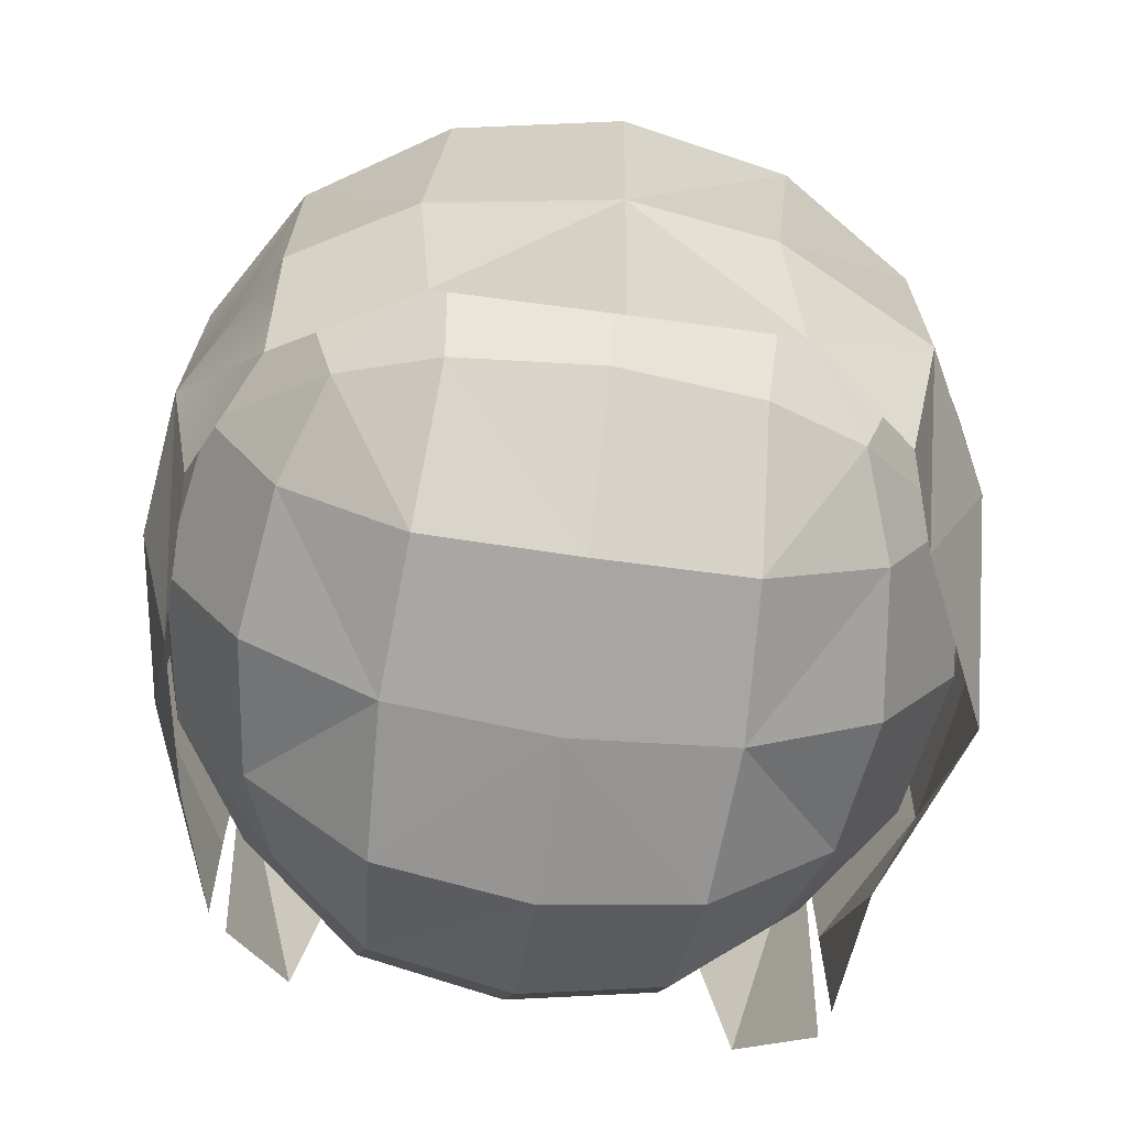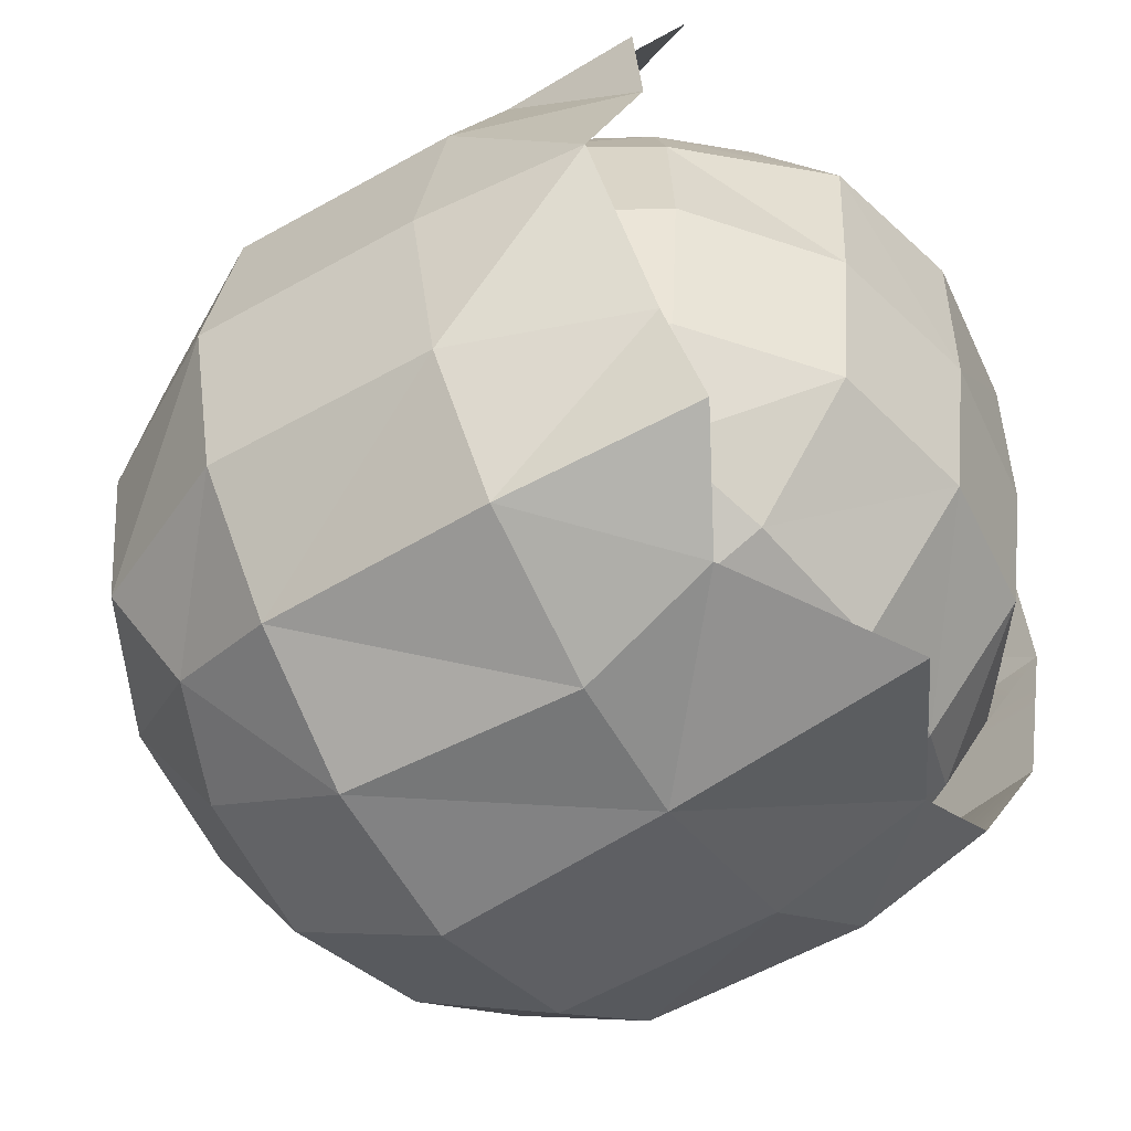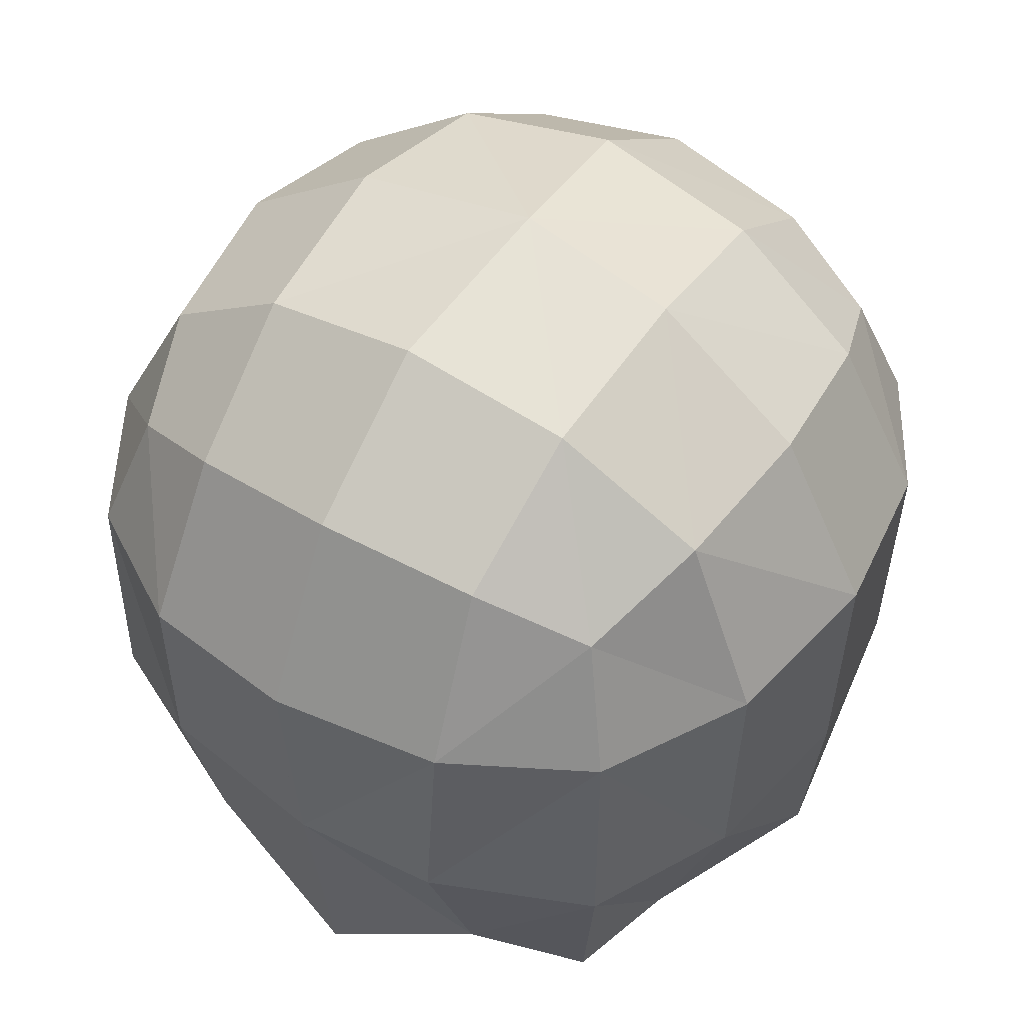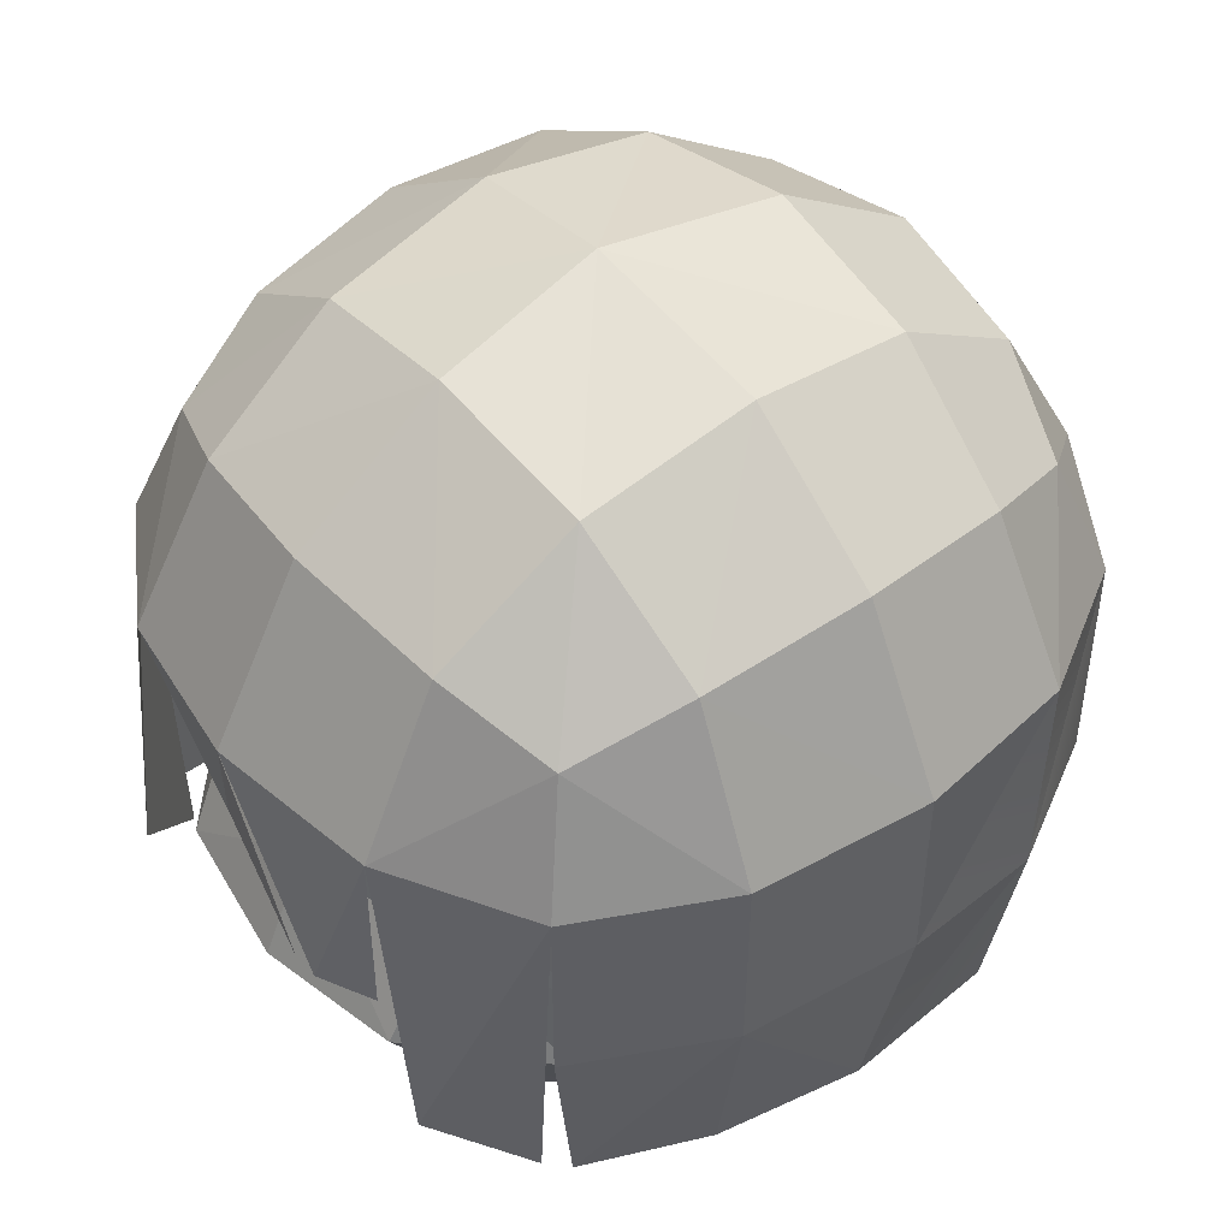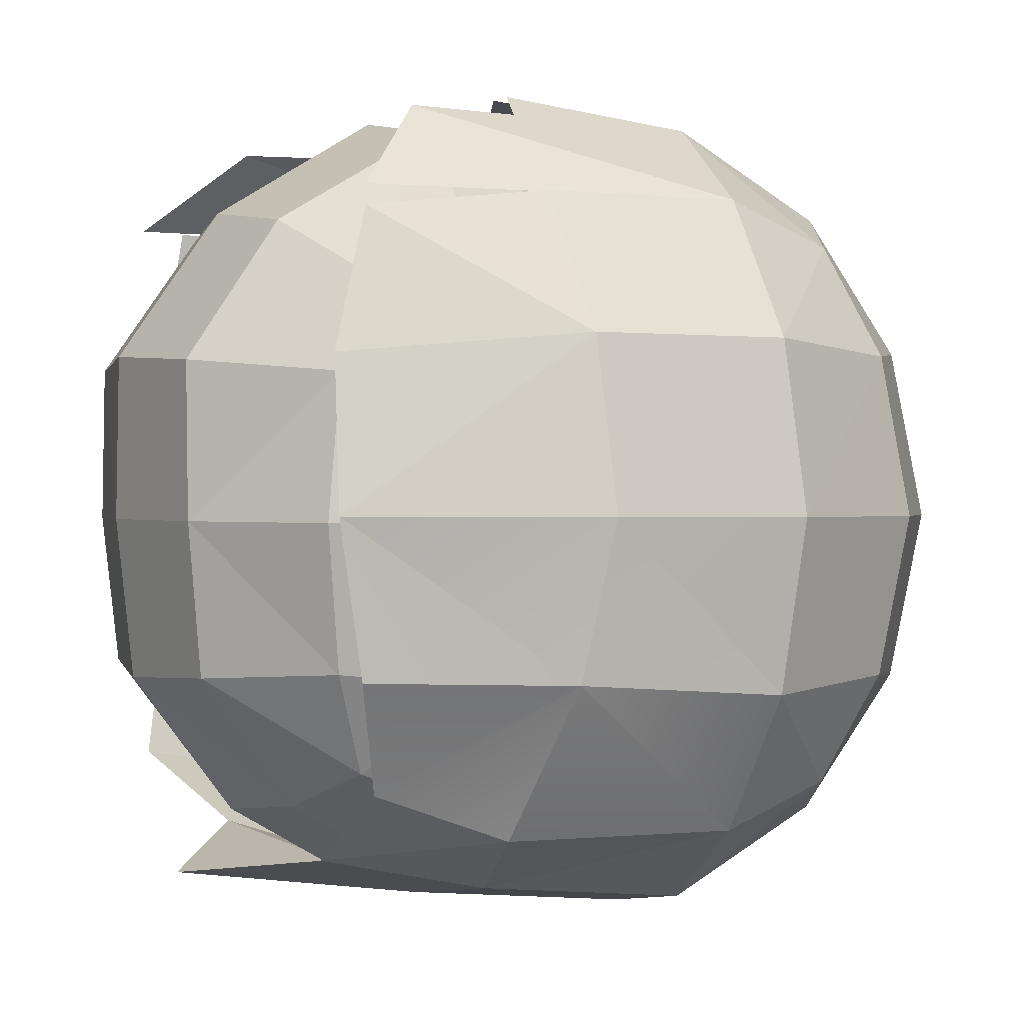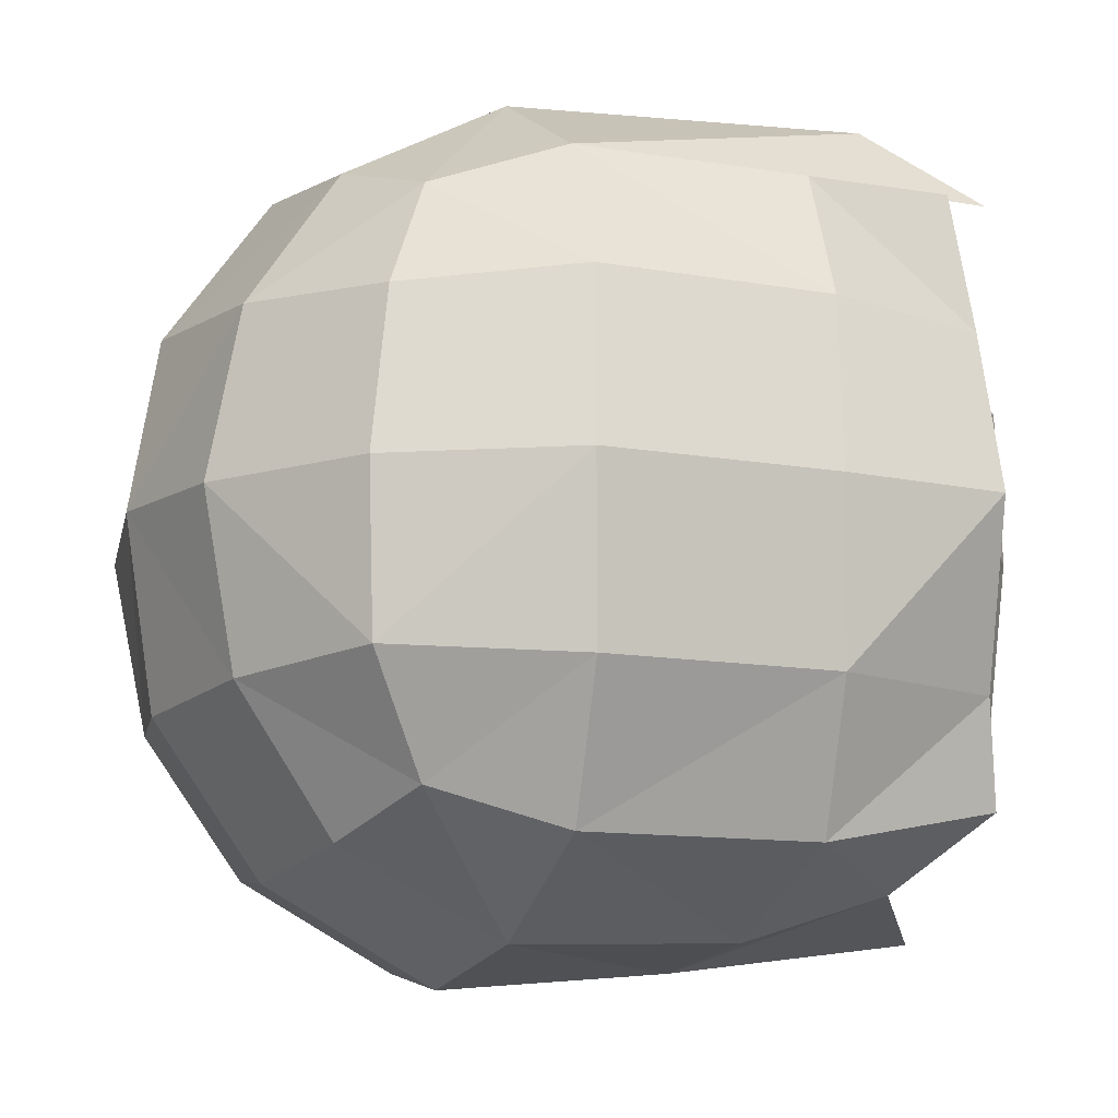
<metadata>
{"format":"obj","ext":"obj","renderer":"f3d","projection":"perspective","resolution":1024,"background":"white","views":[{"elev":-68.9,"azim":172.8,"up":"+Y"},{"elev":-49.6,"azim":-55.9,"up":"+Z"},{"elev":48.7,"azim":-146.3,"up":"+Y"},{"elev":47.7,"azim":51.9,"up":"+Y"},{"elev":-0.3,"azim":66.5,"up":"+Z"},{"elev":-12.0,"azim":-111.3,"up":"+Z"}]}
</metadata>
<code>
o 頭
v -0.5337 3.007 0.552
v -0.5337 4.007 0.552
v -0.5489 3.007 -0.4479
v -0.5489 4.007 -0.4479
v 0.4662 3.007 0.5367
v 0.4662 4.007 0.5367
v 0.451 3.007 -0.4632
v 0.451 4.007 -0.4632
v -0.6187 2.934 -0.2435
v -0.6508 2.897 0.05368
v -0.6097 2.934 0.3497
v -0.6055 3.21 0.626
v -0.6415 3.507 0.6632
v -0.6055 3.804 0.626
v -0.6097 4.08 0.3497
v -0.6508 4.116 0.05368
v -0.6187 4.08 -0.2435
v -0.6229 3.804 -0.5197
v -0.6601 3.507 -0.5558
v -0.6229 3.21 -0.5197
v 0.2464 2.934 -0.5443
v -0.05078 2.897 -0.5764
v -0.3468 2.934 -0.5352
v -0.3467 4.08 -0.524
v -0.05061 4.116 -0.5651
v 0.2466 4.08 -0.533
v 0.5228 3.804 -0.5372
v 0.5589 3.507 -0.5744
v 0.5228 3.21 -0.5372
v 0.5361 2.934 0.3323
v 0.5682 2.897 0.03512
v 0.527 2.934 -0.2609
v 0.527 4.08 -0.2609
v 0.5682 4.116 0.03512
v 0.5361 4.08 0.3323
v 0.5403 3.804 0.6085
v 0.5774 3.507 0.6446
v 0.5403 3.21 0.6085
v -0.3286 2.896 0.6634
v -0.03141 2.859 0.6955
v 0.2646 2.896 0.6544
v 0.264 4.08 0.6128
v -0.03205 4.116 0.6539
v -0.3292 4.08 0.6218
v -0.7654 3.191 0.3716
v -0.818 3.507 0.3894
v -0.7654 3.823 0.3716
v -0.8231 3.174 0.0563
v -0.8807 3.507 0.05718
v -0.8231 3.84 0.0563
v -0.775 3.191 -0.2606
v -0.8281 3.507 -0.2768
v -0.775 3.823 -0.2606
v -0.3685 3.191 -0.6797
v -0.3863 3.507 -0.7323
v -0.3685 3.823 -0.6797
v -0.05323 3.174 -0.7373
v -0.05411 3.507 -0.795
v -0.05323 3.84 -0.7373
v 0.2637 3.191 -0.6893
v 0.2799 3.507 -0.7424
v 0.2637 3.823 -0.6893
v 0.6828 3.191 -0.2828
v 0.7353 3.507 -0.3006
v 0.6828 3.823 -0.2828
v 0.7404 3.174 0.0325
v 0.7981 3.507 0.03162
v 0.7404 3.84 0.0325
v 0.6924 3.191 0.3494
v 0.7455 3.507 0.3656
v 0.6924 3.823 0.3494
v 0.2871 3.217 0.8484
v 0.3025 3.431 0.7411
v 0.2859 3.823 0.7685
v -0.02821 3.2 0.906
v -0.02977 3.431 0.8039
v -0.02943 3.84 0.8261
v -0.3451 3.217 0.858
v -0.3637 3.431 0.7513
v -0.3464 3.823 0.7781
v -0.3623 2.733 -0.2669
v -0.0464 2.68 -0.2887
v 0.27 2.733 -0.2765
v -0.3744 2.699 0.04947
v -0.04133 2.641 0.0444
v 0.2918 2.699 0.03933
v -0.3525 2.698 0.3729
v -0.03614 2.646 0.3851
v 0.2797 2.698 0.3633
v 0.27 4.236 -0.2765
v -0.0464 4.289 -0.2887
v -0.3623 4.236 -0.2669
v 0.2918 4.289 0.03933
v -0.04133 4.346 0.0444
v -0.3744 4.289 0.04947
v 0.2796 4.236 0.3557
v -0.03626 4.289 0.3775
v -0.3526 4.236 0.3653
f 45 49 48
f 47 49 46
f 49 51 48
f 49 53 52
f 1 45 11
f 12 46 45
f 14 46 13
f 2 47 14
f 15 50 47
f 50 17 53
f 53 4 18
f 52 18 19
f 52 20 51
f 51 3 9
f 48 9 10
f 11 48 10
f 54 58 57
f 56 58 55
f 58 60 57
f 58 62 61
f 3 54 23
f 20 55 54
f 18 55 19
f 4 56 18
f 24 59 56
f 59 26 62
f 62 8 27
f 61 27 28
f 61 29 60
f 60 7 21
f 57 21 22
f 23 57 22
f 63 67 66
f 65 67 64
f 67 69 66
f 67 71 70
f 7 63 32
f 29 64 63
f 27 64 28
f 8 65 27
f 33 68 65
f 68 35 71
f 71 6 36
f 70 36 37
f 70 38 69
f 69 5 30
f 66 30 31
f 32 66 31
f 72 76 75
f 74 76 73
f 76 78 75
f 76 80 79
f 5 72 41
f 38 73 72
f 37 74 73
f 6 74 36
f 42 77 74
f 77 44 80
f 80 2 14
f 80 13 79
f 79 12 78
f 78 1 39
f 75 39 40
f 41 75 40
f 81 85 84
f 83 85 82
f 85 87 84
f 85 89 88
f 3 81 9
f 23 82 81
f 21 82 22
f 7 83 21
f 32 86 83
f 86 30 89
f 89 5 41
f 88 41 40
f 88 39 87
f 87 1 11
f 84 11 10
f 9 84 10
f 90 94 93
f 92 94 91
f 94 96 93
f 94 98 97
f 8 90 33
f 26 91 90
f 24 91 25
f 4 92 24
f 17 95 92
f 95 15 98
f 98 2 44
f 97 44 43
f 97 42 96
f 96 6 35
f 93 35 34
f 33 93 34
f 45 46 49
f 47 50 49
f 49 52 51
f 49 50 53
f 1 12 45
f 12 13 46
f 14 47 46
f 2 15 47
f 15 16 50
f 50 16 17
f 53 17 4
f 52 53 18
f 52 19 20
f 51 20 3
f 48 51 9
f 11 45 48
f 54 55 58
f 56 59 58
f 58 61 60
f 58 59 62
f 3 20 54
f 20 19 55
f 18 56 55
f 4 24 56
f 24 25 59
f 59 25 26
f 62 26 8
f 61 62 27
f 61 28 29
f 60 29 7
f 57 60 21
f 23 54 57
f 63 64 67
f 65 68 67
f 67 70 69
f 67 68 71
f 7 29 63
f 29 28 64
f 27 65 64
f 8 33 65
f 33 34 68
f 68 34 35
f 71 35 6
f 70 71 36
f 70 37 38
f 69 38 5
f 66 69 30
f 32 63 66
f 72 73 76
f 74 77 76
f 76 79 78
f 76 77 80
f 5 38 72
f 38 37 73
f 37 36 74
f 6 42 74
f 42 43 77
f 77 43 44
f 80 44 2
f 80 14 13
f 79 13 12
f 78 12 1
f 75 78 39
f 41 72 75
f 81 82 85
f 83 86 85
f 85 88 87
f 85 86 89
f 3 23 81
f 23 22 82
f 21 83 82
f 7 32 83
f 32 31 86
f 86 31 30
f 89 30 5
f 88 89 41
f 88 40 39
f 87 39 1
f 84 87 11
f 9 81 84
f 90 91 94
f 92 95 94
f 94 97 96
f 94 95 98
f 8 26 90
f 26 25 91
f 24 92 91
f 4 17 92
f 17 16 95
f 95 16 15
f 98 15 2
f 97 98 44
f 97 43 42
f 96 42 6
f 93 96 35
f 33 90 93
o 頭.001
v -0.5874 4.03 0.6353
v -0.6041 4.03 -0.4959
v 0.512 4.03 0.6181
v 0.4953 4.03 -0.5131
v -0.6663 3.769 0.7191
v -0.6709 4.124 0.4065
v -0.7162 4.171 0.07161
v -0.6948 4.154 -0.2646
v -0.6855 3.769 -0.5771
v -0.3817 4.124 -0.5819
v -0.05622 4.171 -0.6284
v 0.2705 4.124 -0.5921
v 0.5743 3.769 -0.5969
v 0.5789 4.124 -0.2843
v 0.6241 4.171 0.05061
v 0.5888 4.124 0.3868
v 0.5935 3.769 0.6993
v 0.2897 4.124 0.7041
v -0.03582 4.171 0.7507
v -0.3626 4.124 0.7143
v -0.8422 3.794 0.4313
v -0.9056 3.815 0.07457
v -0.8528 3.794 -0.284
v -0.4058 3.794 -0.7581
v -0.05911 3.815 -0.8233
v 0.2894 3.794 -0.769
v 0.7501 3.794 -0.3091
v 0.8135 3.815 0.04764
v 0.7607 3.794 0.4062
v 0.3138 3.794 0.8803
v -0.03294 3.815 0.9455
v -0.3814 3.794 0.8912
v 0.2131 3.426 0.9455
v 0.3138 3.404 0.8803
v -0.1303 3.515 0.8912
v 0.1556 3.42 0.9455
v 0.6998 2.873 0.04764
v 0.6933 2.922 -0.2683
v 0.2963 4.325 -0.302
v -0.0516 4.393 -0.3157
v -0.3989 4.325 -0.2911
v 0.3202 4.393 0.05537
v -0.07759 4.461 0.07698
v -0.4123 4.393 0.06685
v 0.3069 4.322 0.4133
v -0.04045 4.393 0.438
v -0.3883 4.32 0.4242
v 0.5441 2.983 0.6993
v 0.4158 3.13 0.8803
v -0.6306 2.864 0.7191
v -0.4972 3.074 0.8912
v 0.5801 2.97 0.6539
v 0.647 2.882 0.3615
v 0.8117 3.401 0.04764
v 0.7647 3.345 -0.279
v 0.7589 3.379 0.4062
v 0.5916 3.354 0.6993
v -0.6663 2.969 0.7191
v -0.6135 2.872 -0.4963
v 0.5743 2.99 -0.4949
v -0.6957 2.93 0.4313
v -0.847 2.965 0.07457
v -0.685 2.92 -0.284
v -0.4058 3.001 -0.6415
v -0.05911 2.779 -0.7067
v 0.2894 2.98 -0.6524
v -0.05911 3.321 -0.779
v -0.3612 3.299 -0.7394
v 0.3269 3.327 -0.7225
v -0.8352 3.299 -0.284
v -0.888 3.321 0.07457
v -0.6855 3.274 -0.5771
v -0.8246 3.299 0.4313
v -0.6663 3.274 0.7191
v 0.5743 3.274 -0.5969
f 99 119 103
f 104 120 119
f 120 106 121
f 121 100 107
f 100 122 107
f 108 123 122
f 123 110 124
f 124 102 111
f 102 125 111
f 112 126 125
f 126 114 127
f 127 101 115
f 101 128 115
f 116 129 128
f 129 118 130
f 130 99 103
f 153 135 136
f 137 141 140
f 139 141 138
f 141 143 140
f 141 145 144
f 102 137 112
f 110 138 137
f 108 138 109
f 100 139 108
f 106 142 139
f 142 104 145
f 145 99 118
f 144 118 117
f 144 116 143
f 143 101 114
f 140 114 113
f 112 140 113
f 99 104 119
f 104 105 120
f 120 105 106
f 121 106 100
f 100 108 122
f 108 109 123
f 123 109 110
f 124 110 102
f 102 112 125
f 112 113 126
f 126 113 114
f 127 114 101
f 101 116 128
f 116 117 129
f 129 117 118
f 130 118 99
f 129 133 134
f 128 131 132
f 137 138 141
f 139 142 141
f 141 144 143
f 141 142 145
f 102 110 137
f 110 109 138
f 108 139 138
f 100 106 139
f 106 105 142
f 142 105 104
f 145 104 99
f 144 145 118
f 144 117 116
f 143 116 101
f 140 143 114
f 112 137 140
f 115 147 146
f 103 149 130
f 154 135 152
f 154 150 151
f 115 154 127
f 127 152 126
f 125 152 153
f 165 162 166
f 165 164 163
f 168 160 169
f 170 161 168
f 172 159 156
f 153 158 173
f 170 162 157
f 173 164 167
f 171 160 159
f 119 169 171
f 111 167 124
f 107 166 170
f 111 153 173
f 103 171 172
f 107 168 121
f 121 169 120
f 124 165 123
f 122 165 166
f 153 152 135
f 129 130 133
f 128 129 131
f 115 128 147
f 103 148 149
f 154 151 135
f 154 155 150
f 115 155 154
f 127 154 152
f 125 126 152
f 165 163 162
f 165 167 164
f 168 161 160
f 170 157 161
f 172 171 159
f 153 136 158
f 170 166 162
f 173 158 164
f 171 169 160
f 119 120 169
f 111 173 167
f 107 122 166
f 111 125 153
f 103 119 171
f 107 170 168
f 121 168 169
f 124 167 165
f 122 123 165

</code>
